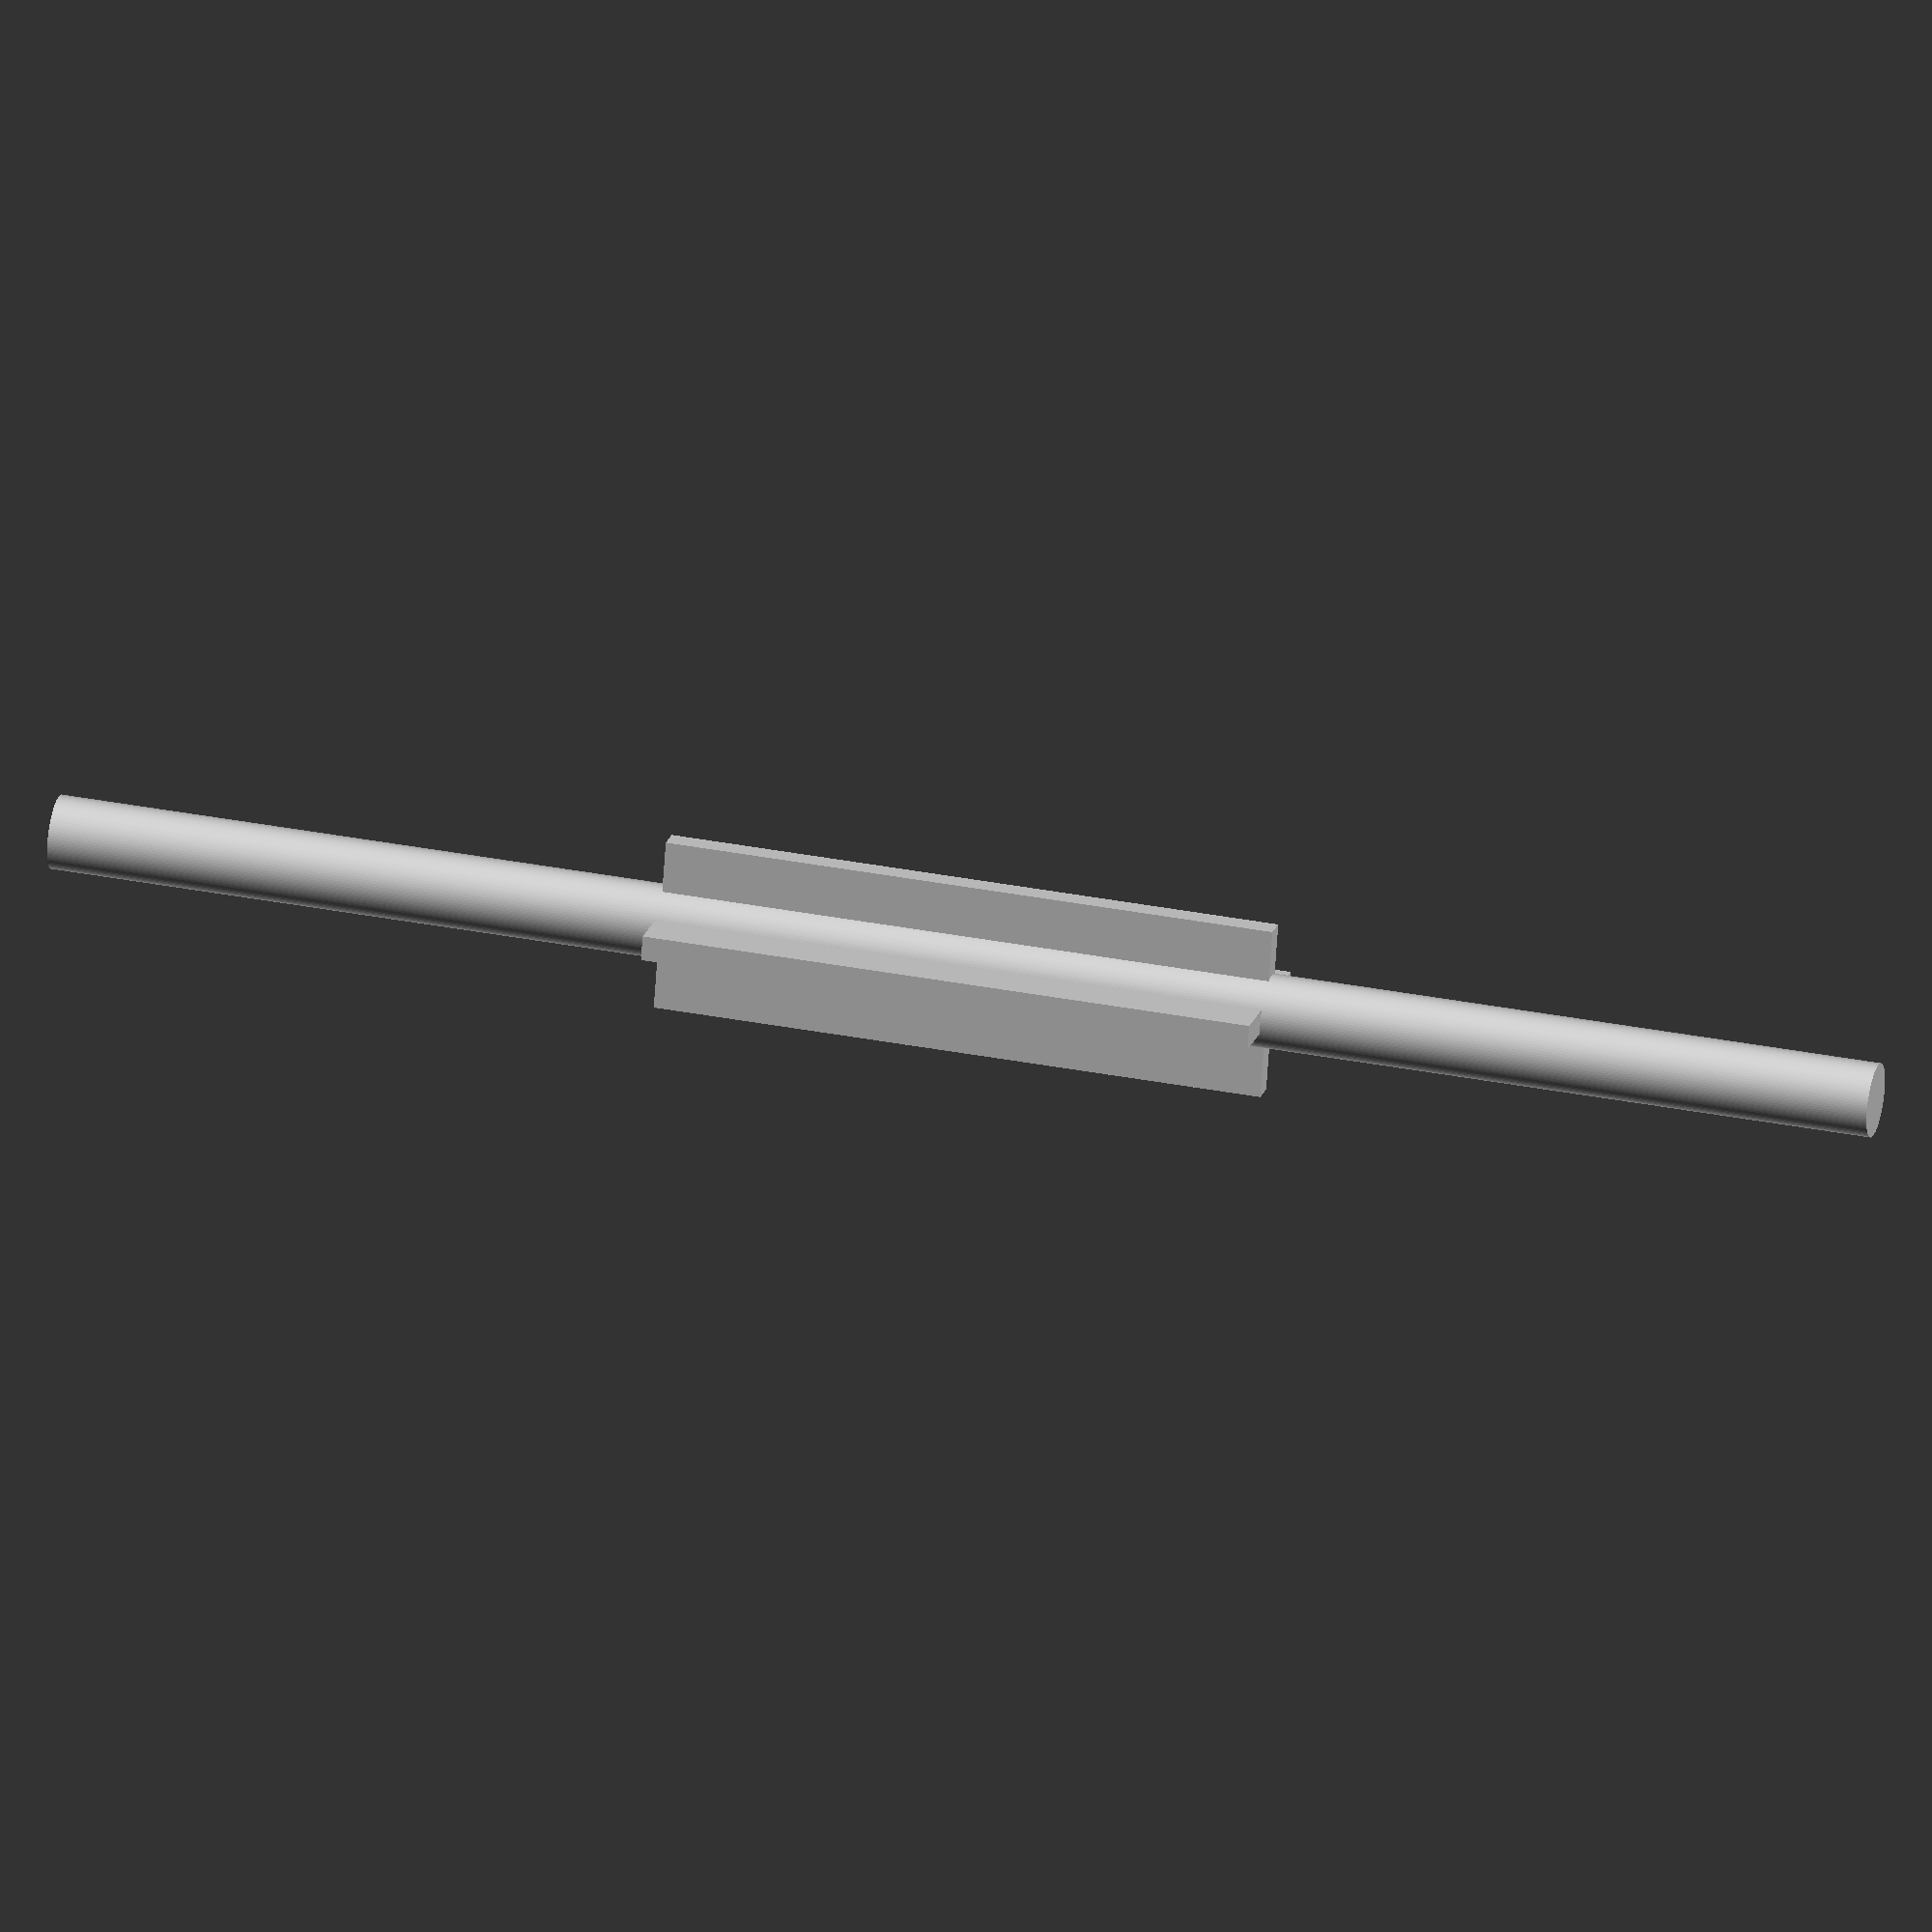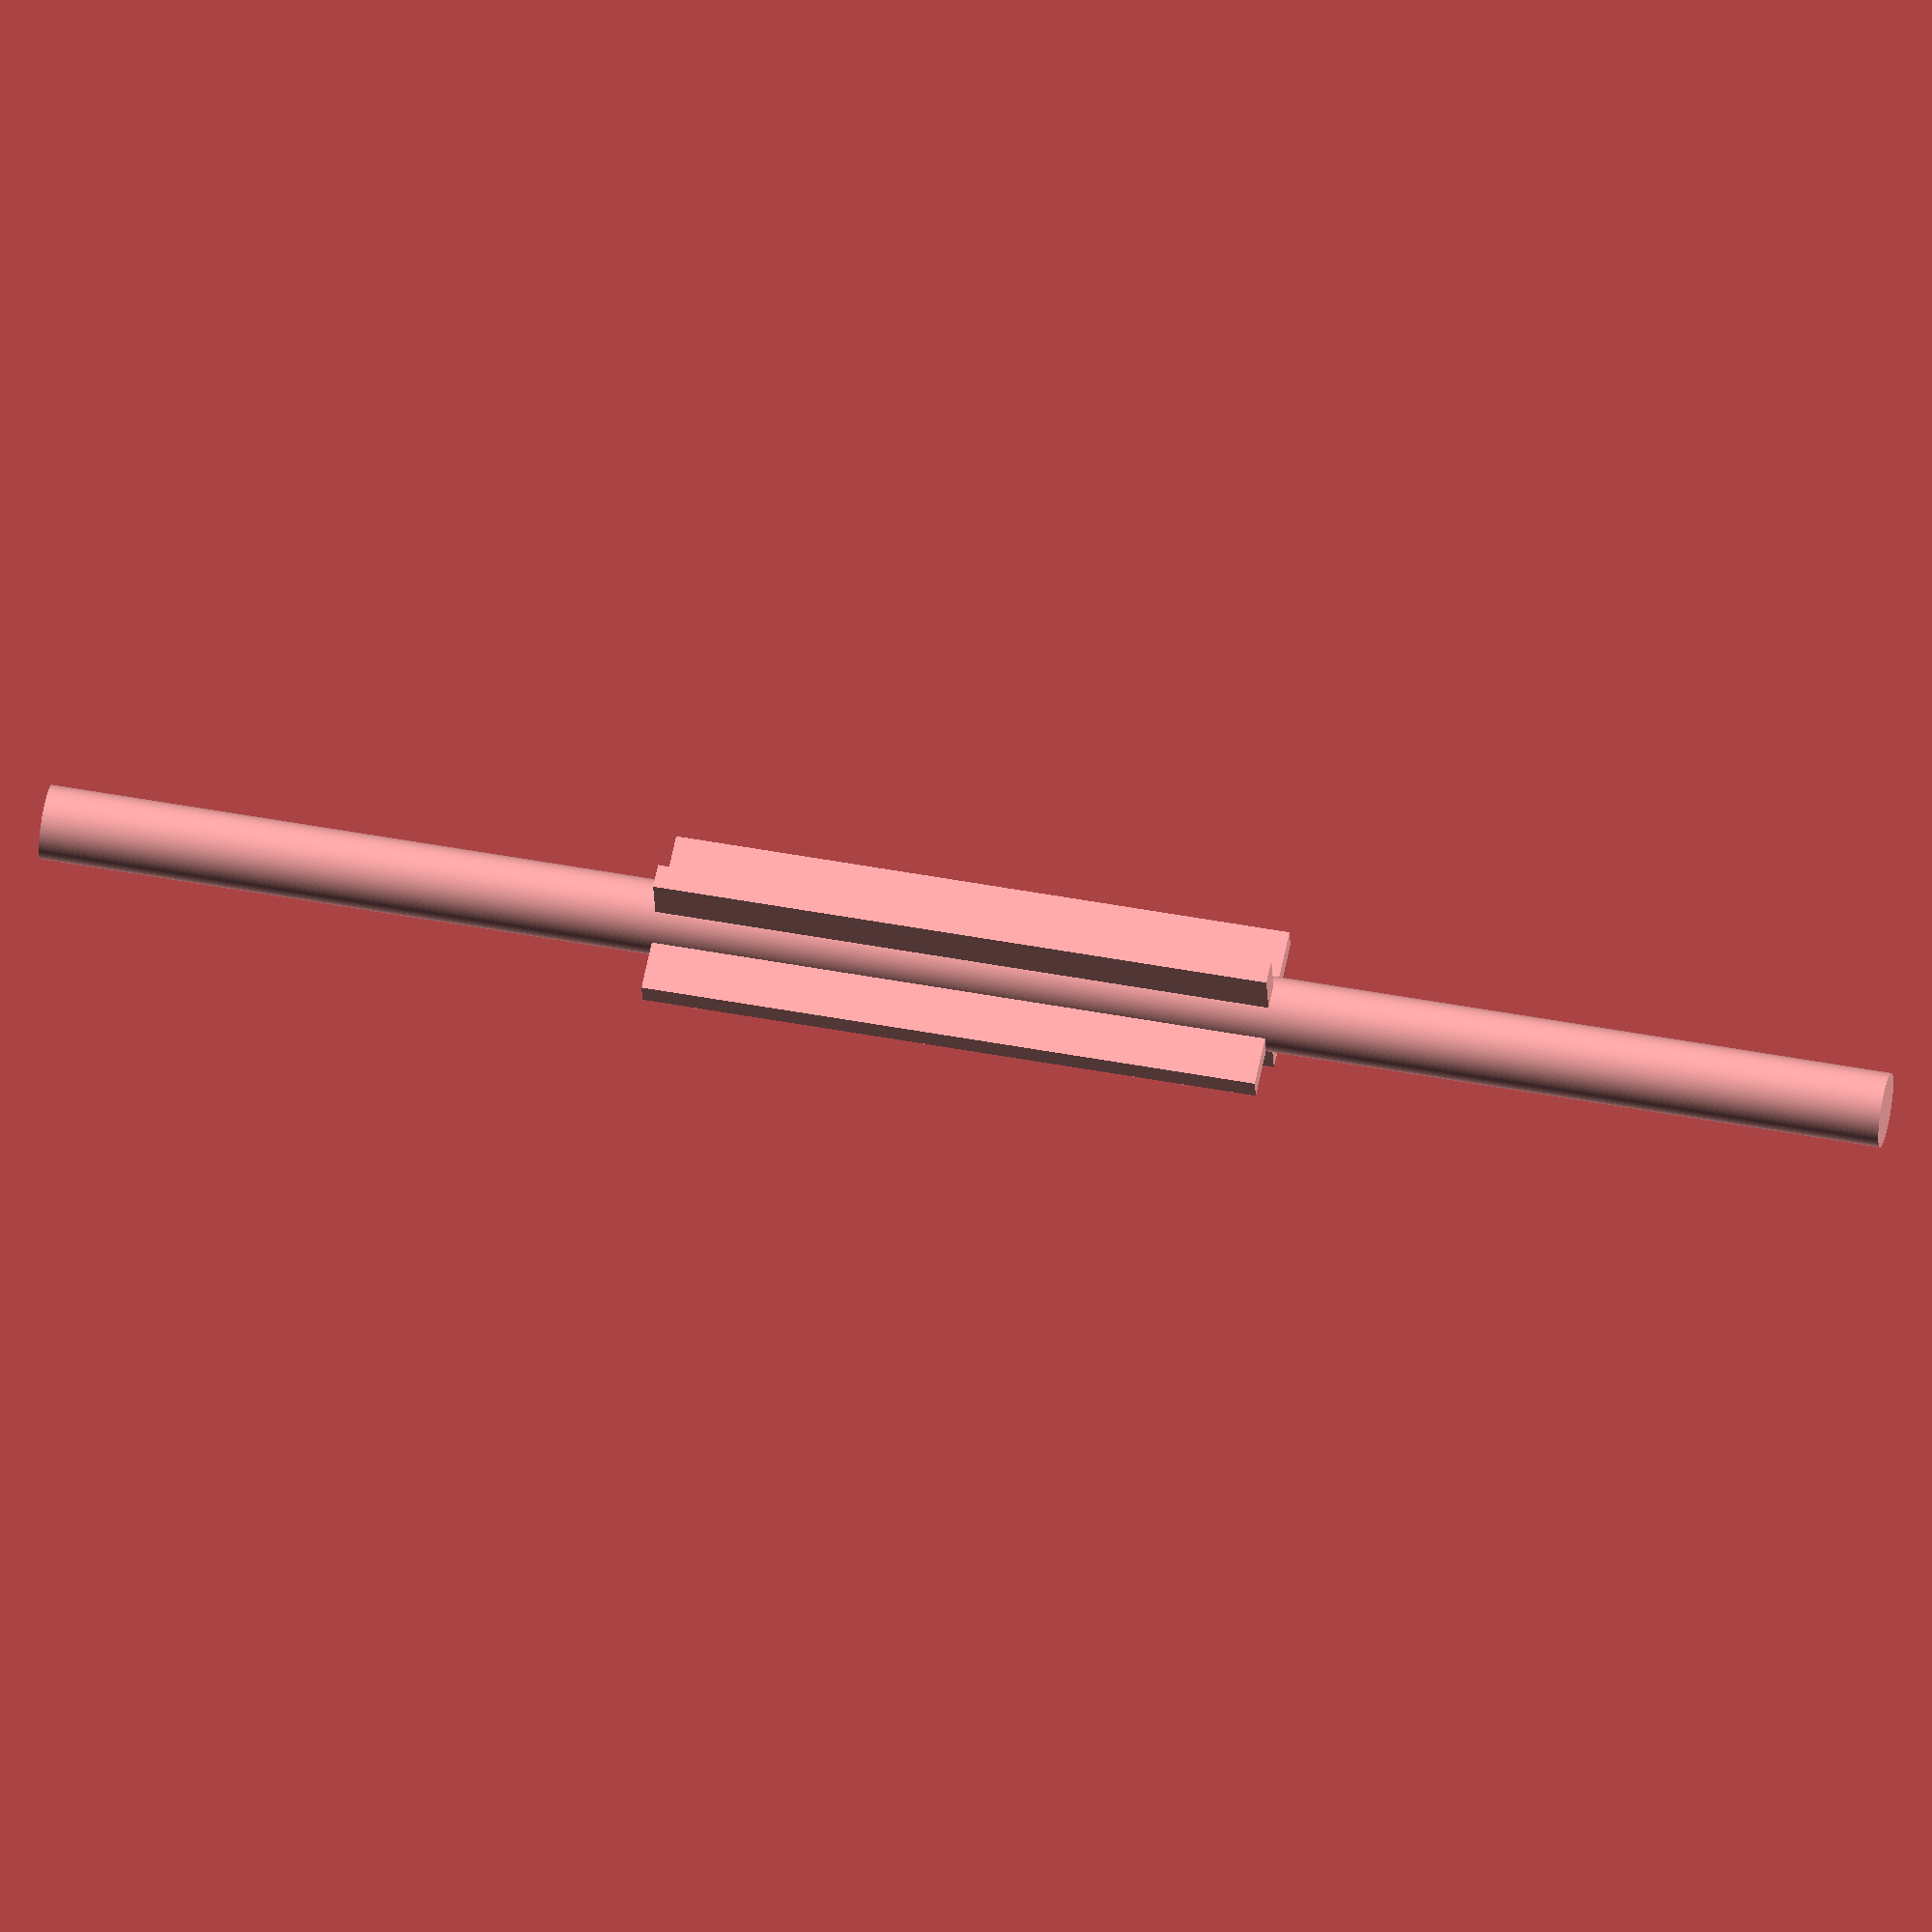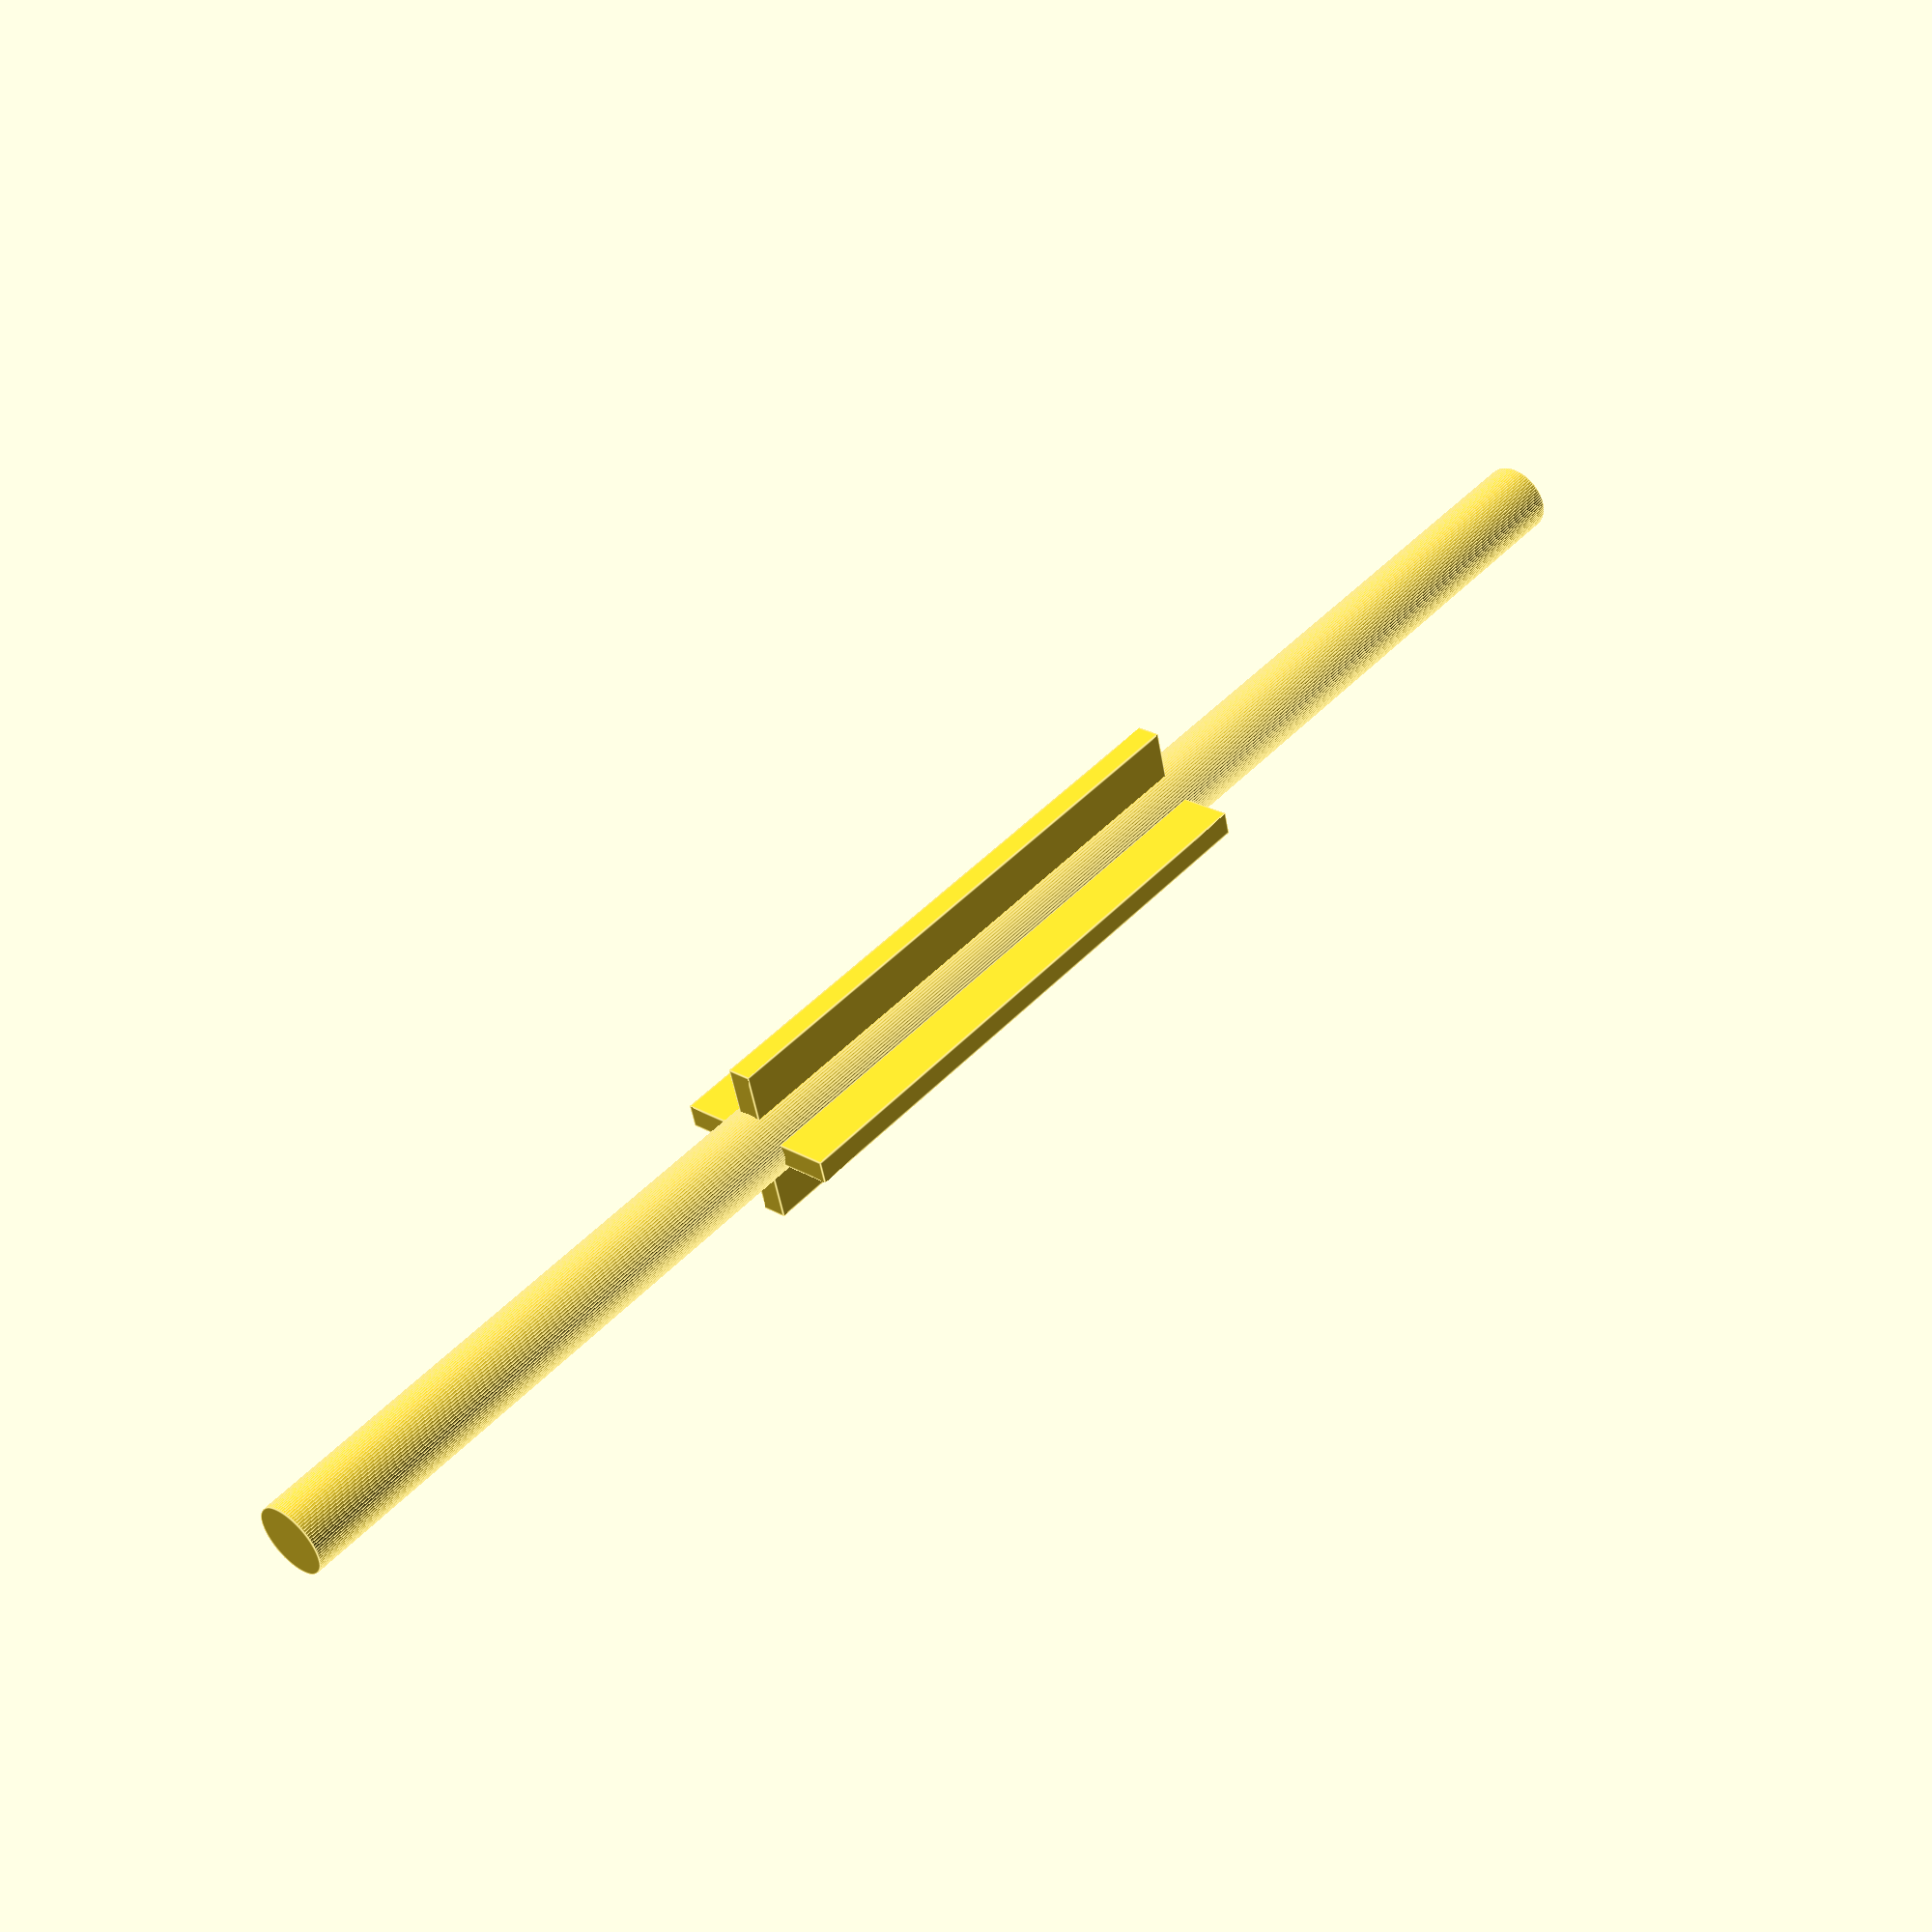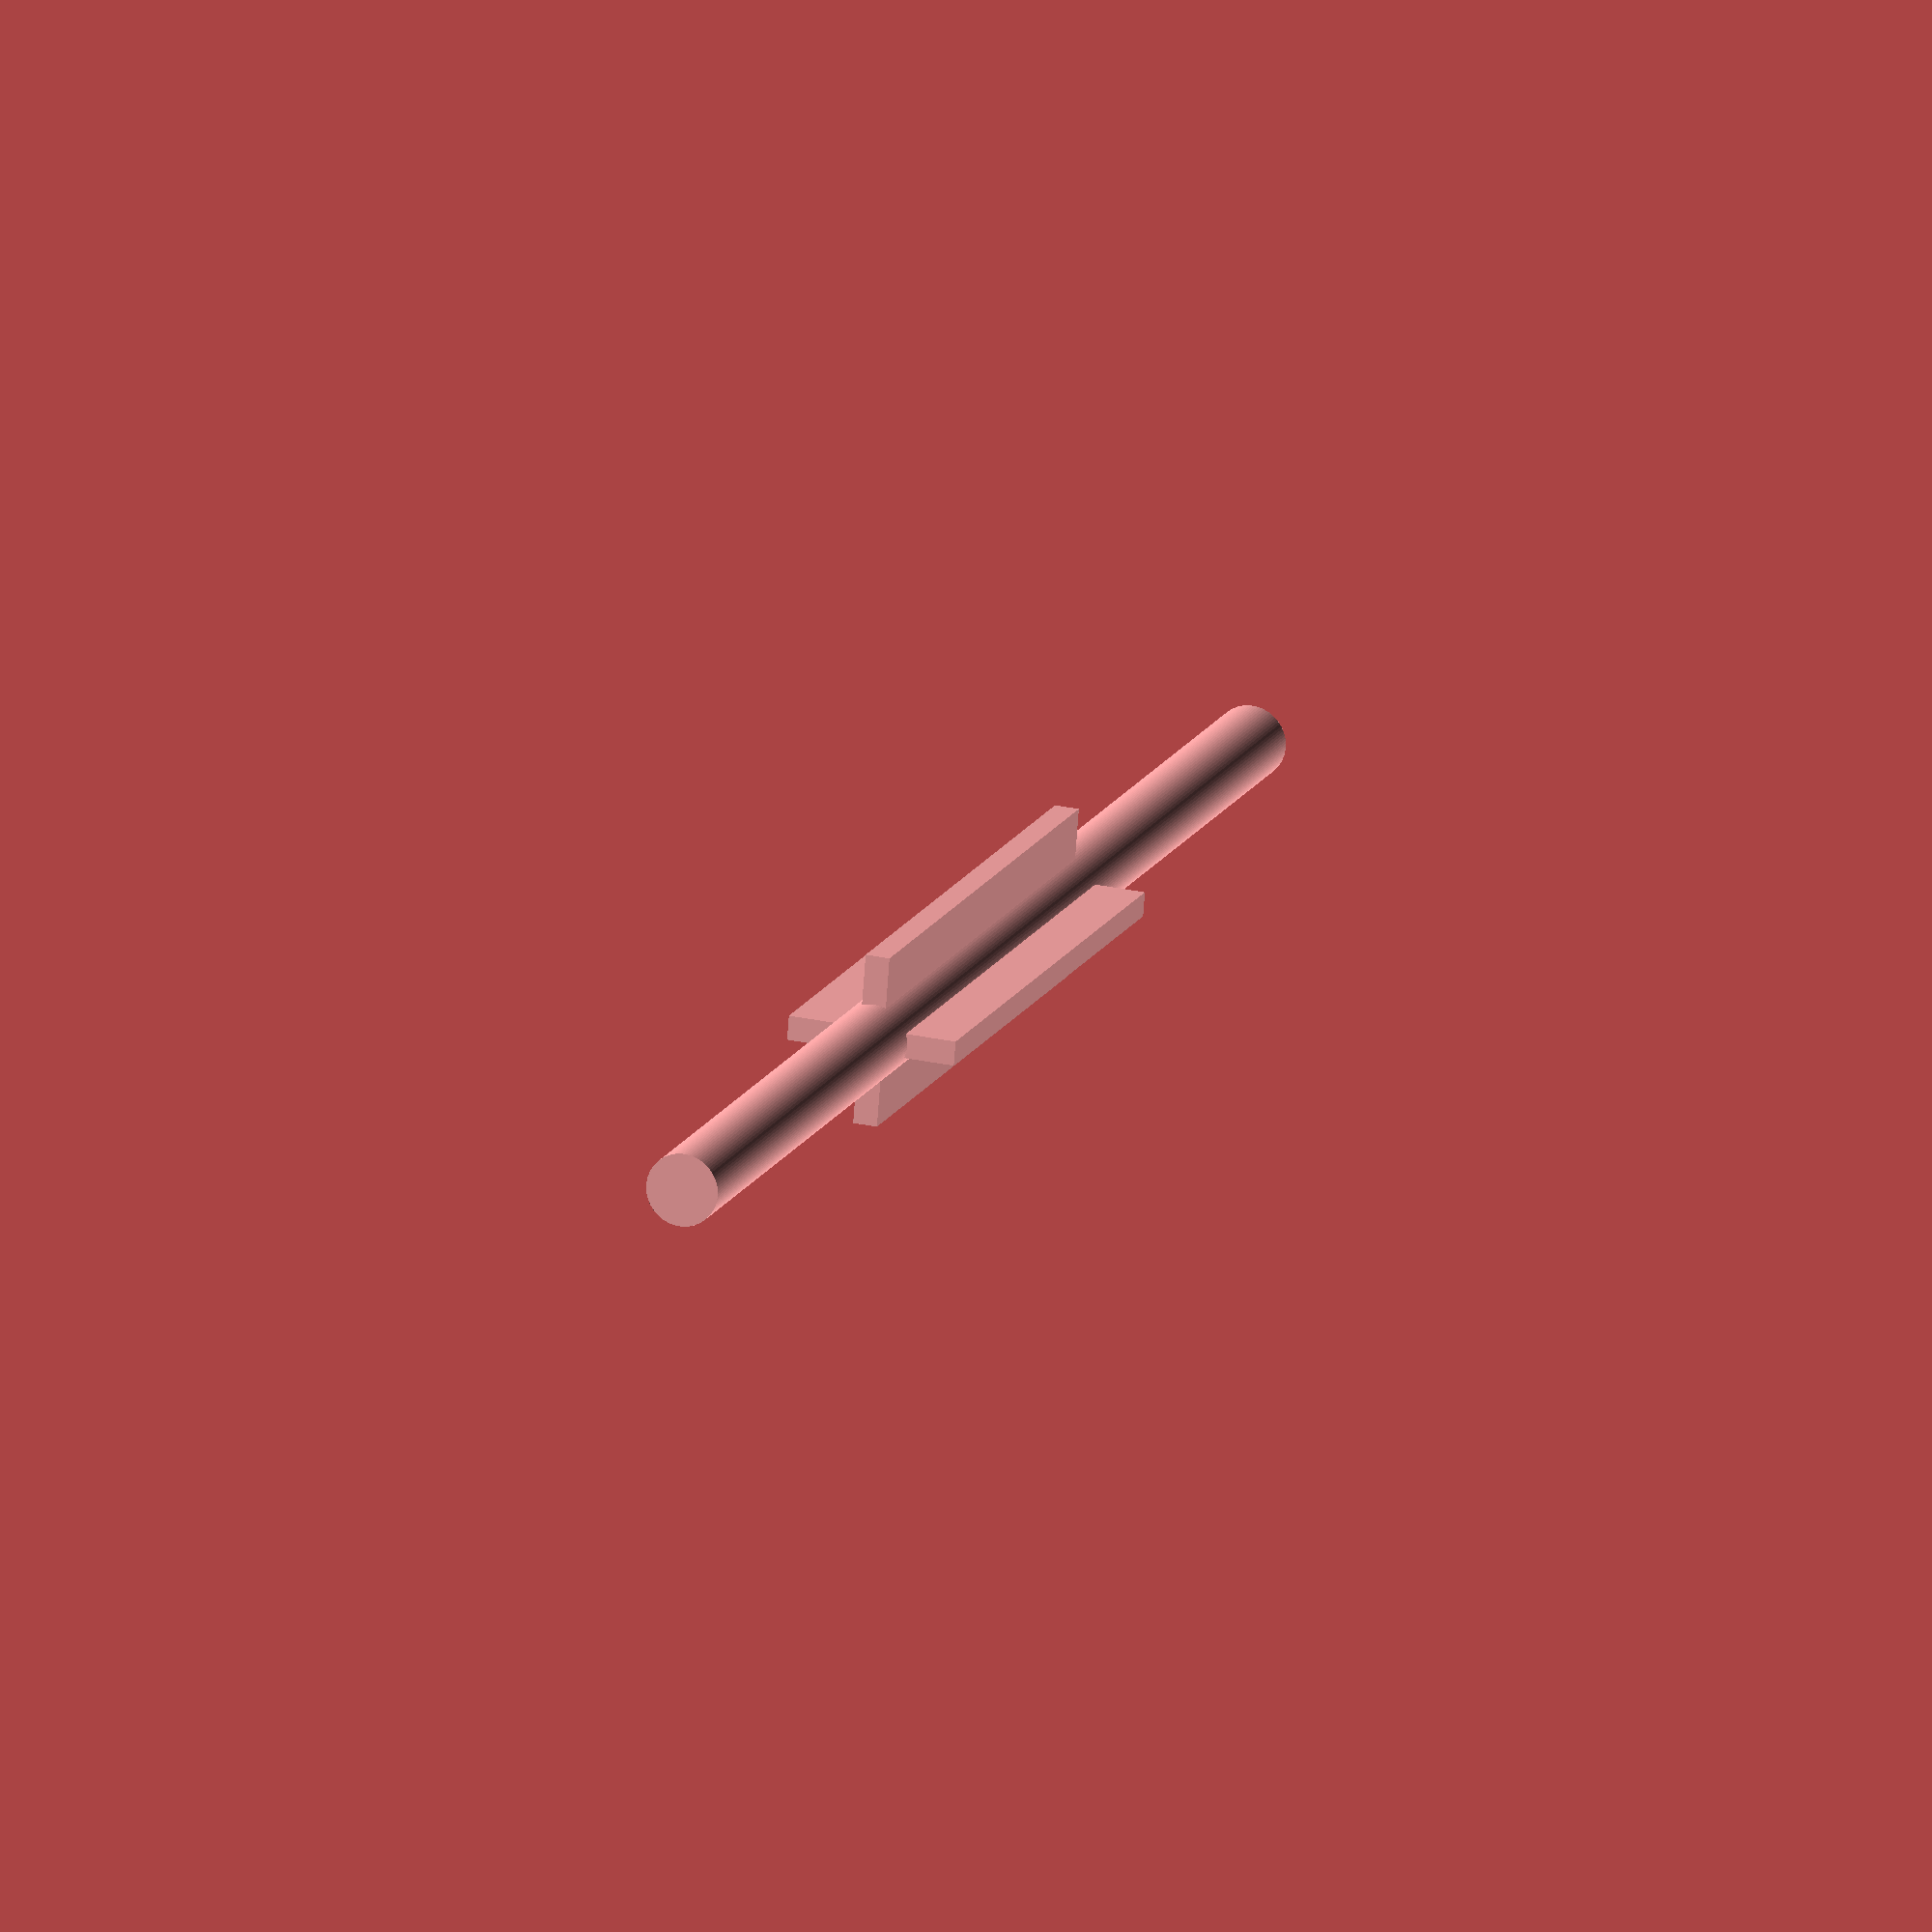
<openscad>
// Global
$fn=90;

// Shaft for the high frequence alternator
// Likely should be made out of steel
// Units should be mm (at least for 3DHub case)
union() {
    cylinder( h=150, d=6, center=true );
    cube( size=[14,2,50], center=true );
    rotate(90) cube( size=[14,2,50], center=true );
}

</openscad>
<views>
elev=324.9 azim=16.1 roll=284.4 proj=o view=wireframe
elev=130.8 azim=12.3 roll=78.3 proj=o view=solid
elev=314.0 azim=193.2 roll=220.2 proj=p view=edges
elev=345.5 azim=274.3 roll=17.6 proj=o view=wireframe
</views>
